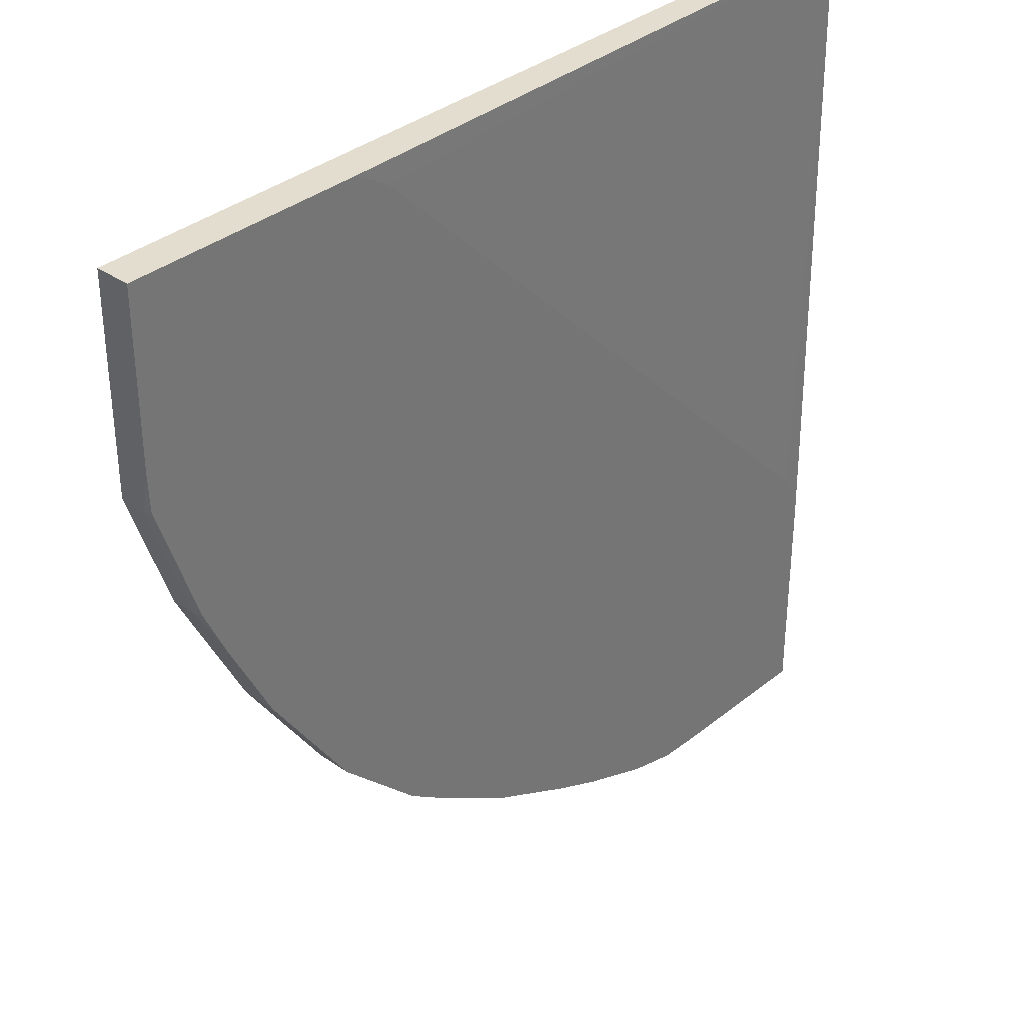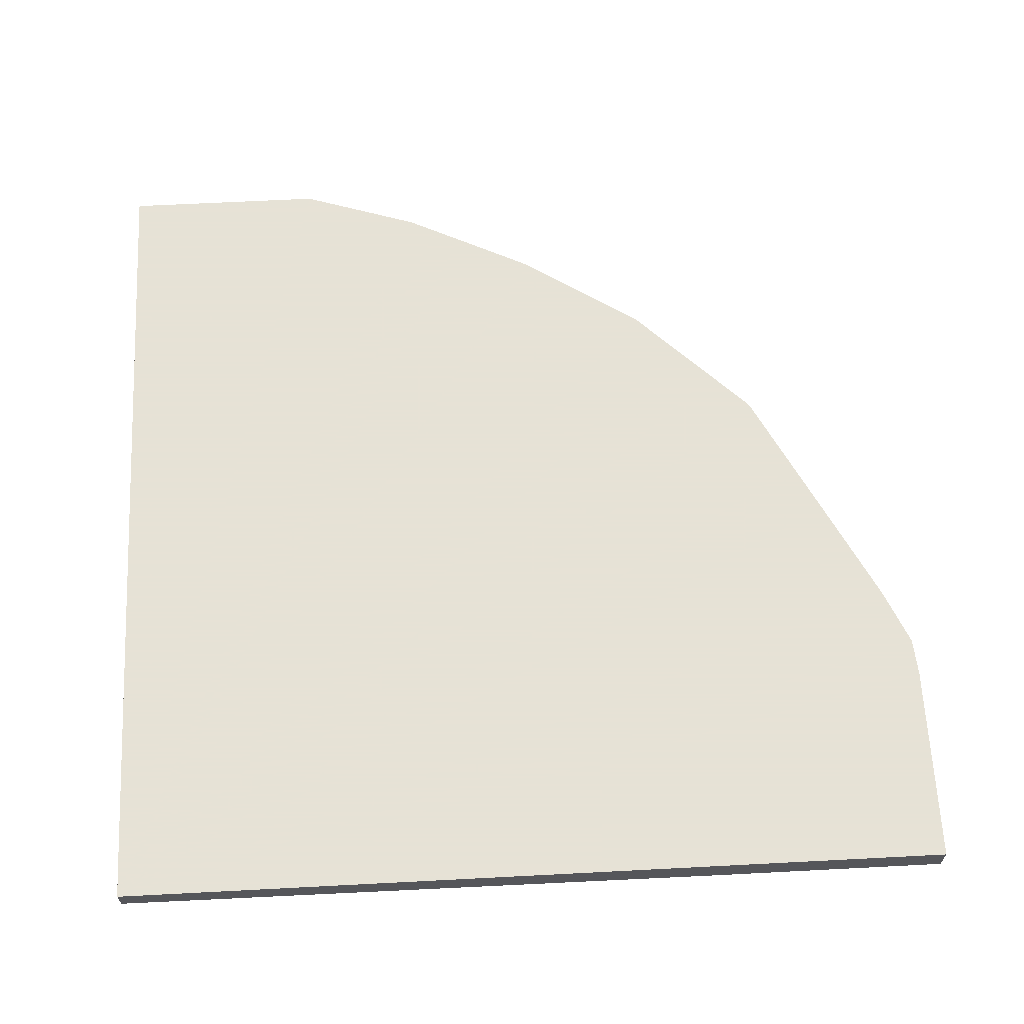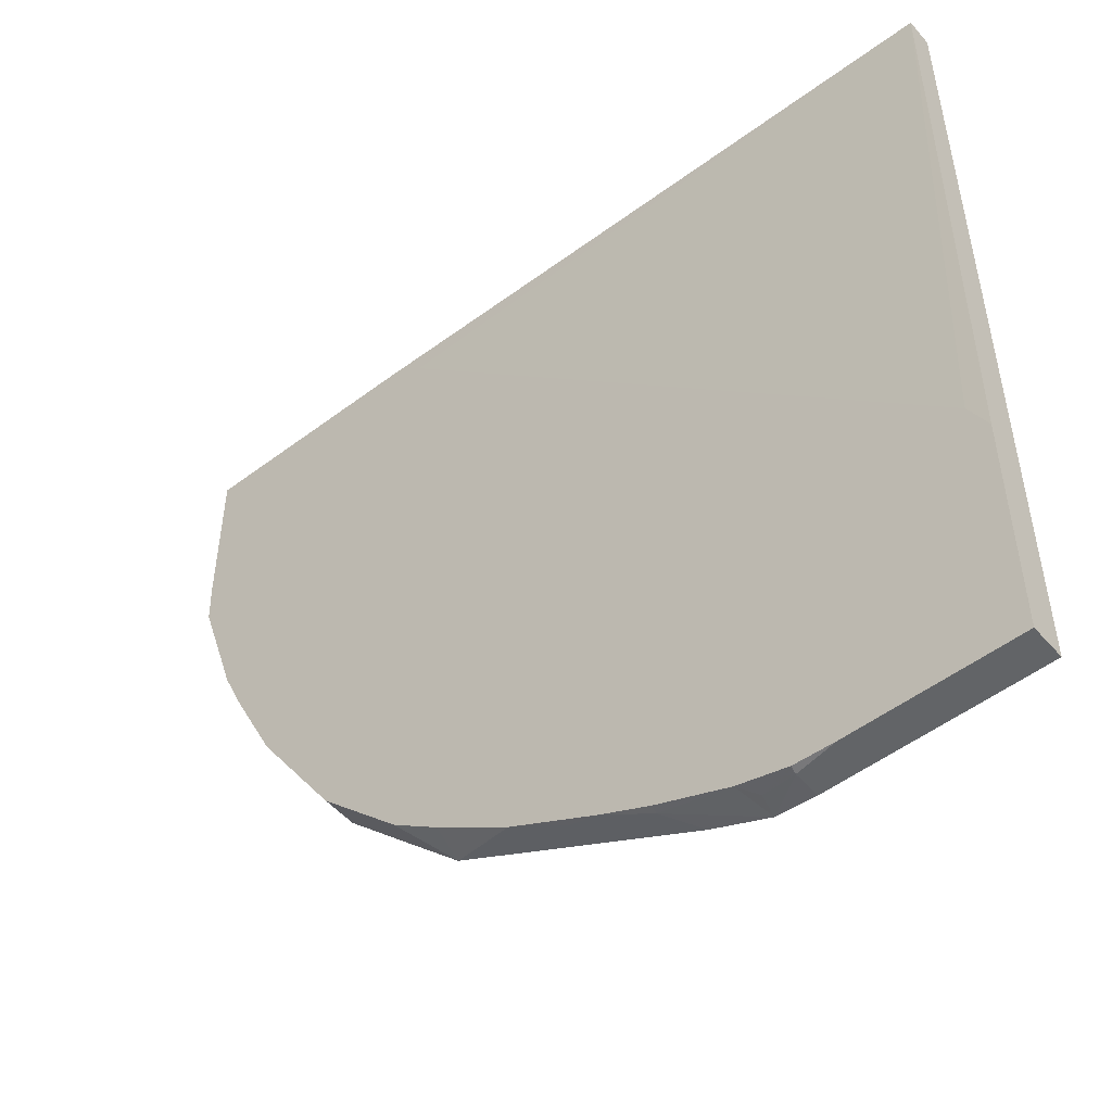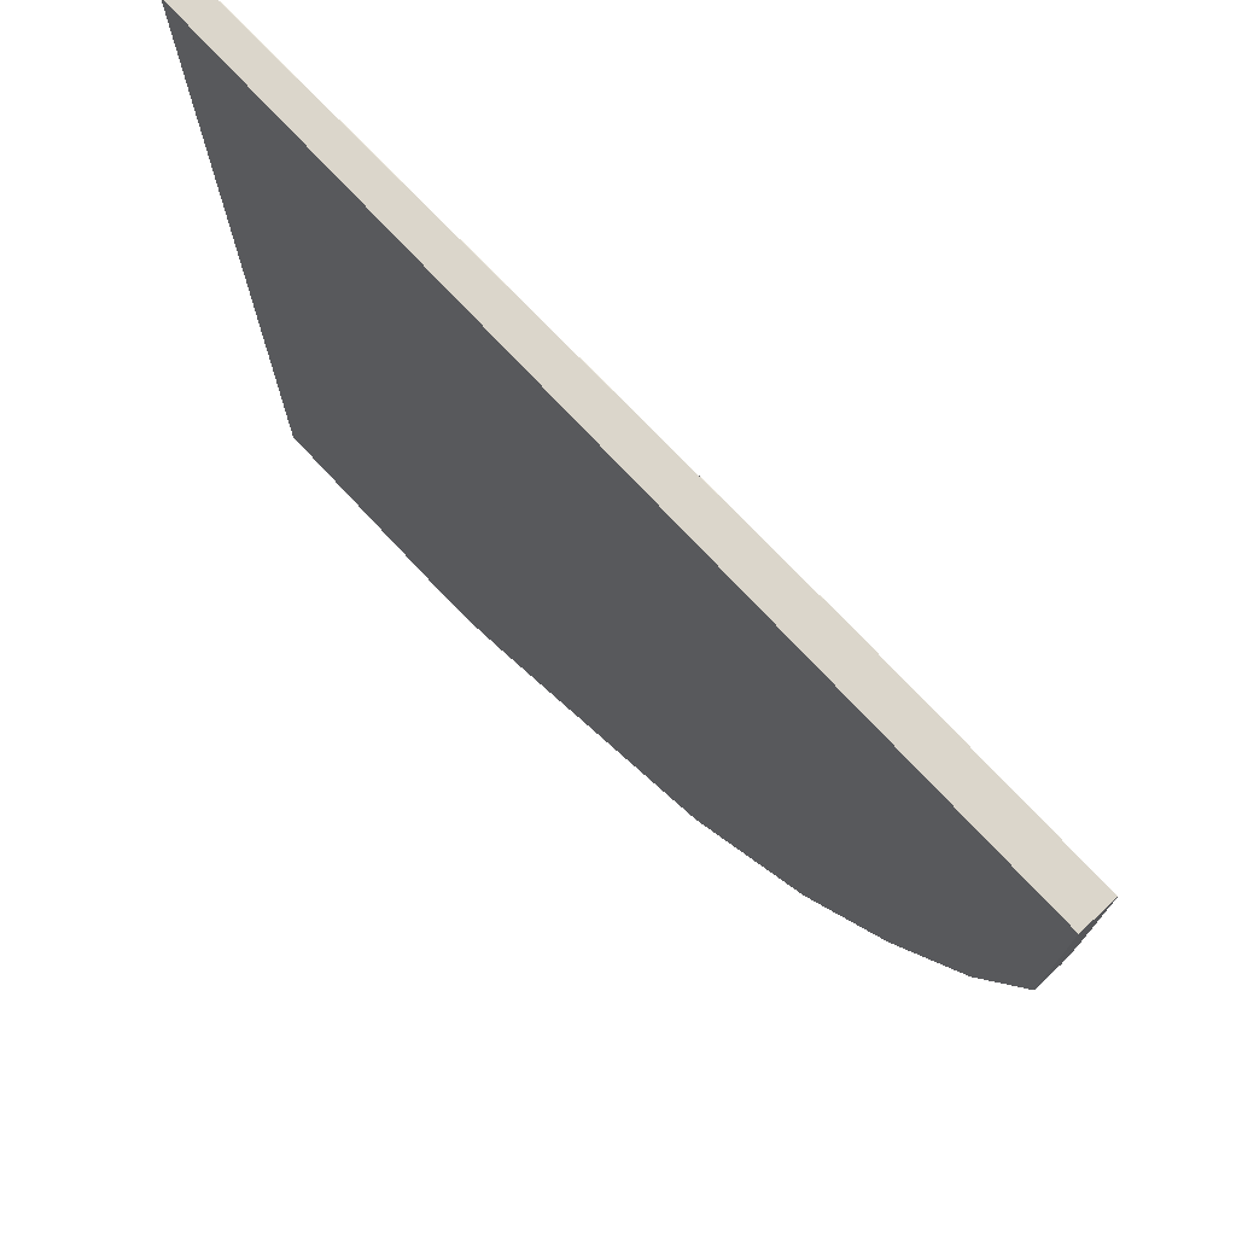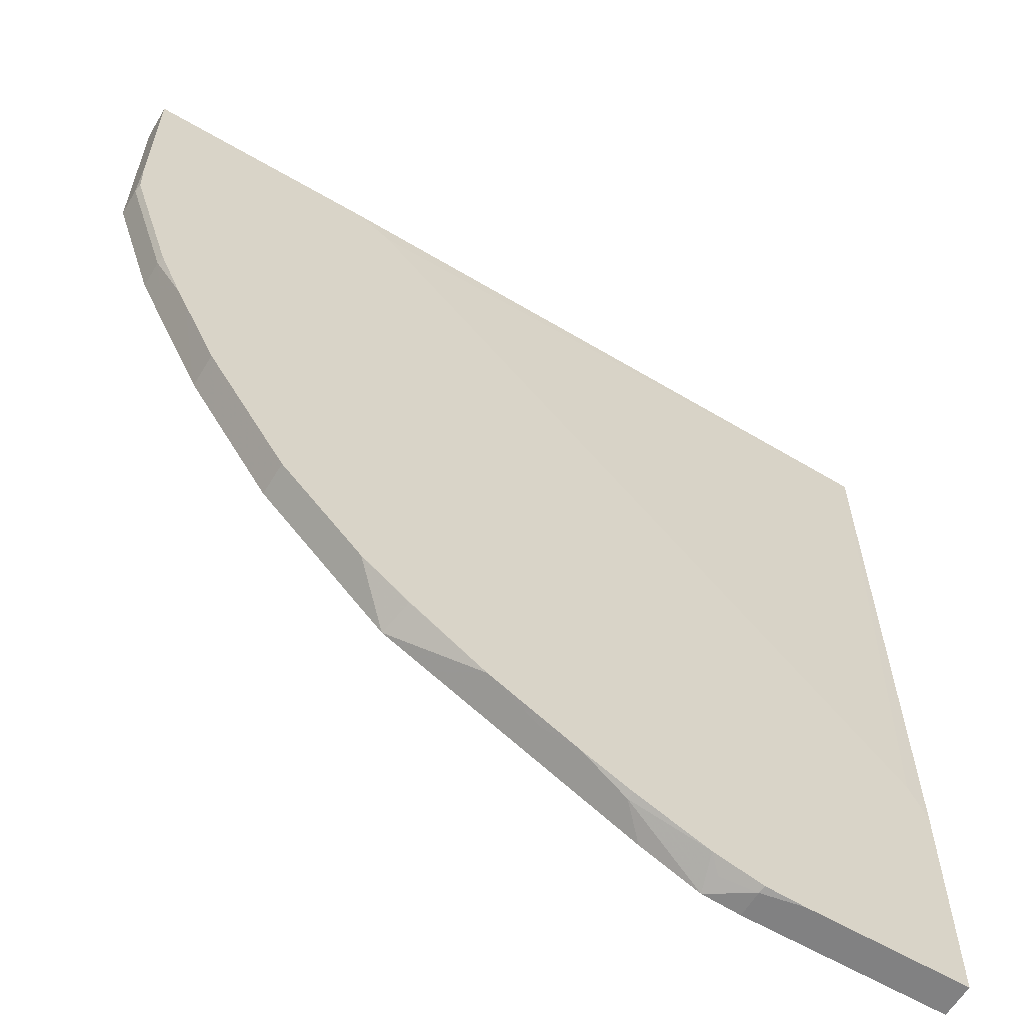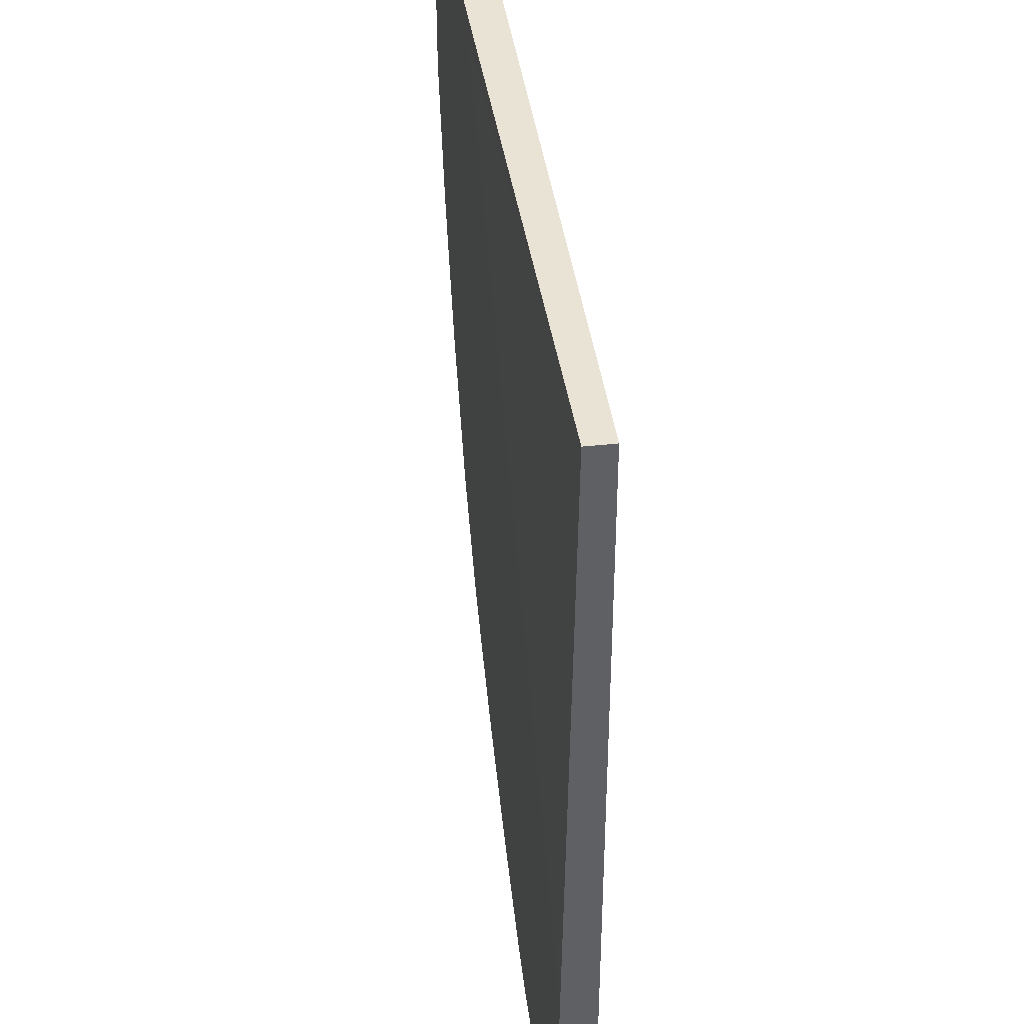
<metadata>
{"format":"obj","ext":"obj","renderer":"f3d","projection":"perspective","resolution":1024,"background":"white","views":[{"elev":35.0,"azim":-47.0,"up":"+Z"},{"elev":63.8,"azim":87.0,"up":"+Y"},{"elev":-51.1,"azim":39.5,"up":"+Z"},{"elev":73.6,"azim":-132.8,"up":"+Z"},{"elev":-60.4,"azim":-30.9,"up":"+Z"},{"elev":41.0,"azim":82.3,"up":"+Z"}]}
</metadata>
<code>
v -0.001091 -0.6315 0.001414
v -0.02982 -0.6315 0.001482
v -0.001091 -0.6526 0.001414
v -0.001091 -0.6315 -0.6853
v -0.03116 -0.6526 0.001482
v -0.6852 -0.6315 0.001482
v -0.5006 -0.6585 0.001482
v -0.4725 -0.6585 -0.01573
v -0.01576 -0.6585 -0.4725
v -0.001091 -0.6585 -0.5012
v -0.001091 -0.6585 -0.6853
v -0.1632 -0.6315 -0.6853
v -0.6852 -0.6585 0.001482
v -0.6852 -0.6315 -0.1632
v -0.1305 -0.6585 -0.6853
v -0.1935 -0.6315 -0.6829
v -0.1632 -0.6526 -0.6853
v -0.6852 -0.6585 -0.1305
v -0.6852 -0.6526 -0.1632
v -0.6526 -0.6315 -0.2611
v -0.162 -0.6585 -0.6841
v -0.24 -0.6315 -0.6632
v -0.1904 -0.6472 -0.6798
v -0.2017 -0.6585 -0.6741
v -0.2611 -0.6526 -0.6526
v -0.6841 -0.6585 -0.162
v -0.6526 -0.6526 -0.2611
v -0.6417 -0.6315 -0.2829
v -0.2996 -0.6585 -0.6334
v -0.3264 -0.6526 -0.62
v -0.3264 -0.6315 -0.62
v -0.2599 -0.6585 -0.6515
v -0.6514 -0.6585 -0.2599
v -0.6417 -0.6418 -0.2829
v -0.6334 -0.6585 -0.2996
v -0.6306 -0.6315 -0.3053
v -0.3648 -0.6585 -0.6007
v -0.3685 -0.6315 -0.5989
v -0.6259 -0.6585 -0.3146
v -0.5989 -0.6315 -0.3685
v -0.3698 -0.6585 -0.5982
v -0.4349 -0.6315 -0.5655
v -0.5982 -0.6585 -0.3698
v -0.5982 -0.6315 -0.3698
v -0.4287 -0.6585 -0.5606
v -0.4296 -0.6581 -0.5602
v -0.4677 -0.6315 -0.5329
v -0.4677 -0.6585 -0.5329
v -0.533 -0.6585 -0.4677
v -0.533 -0.6315 -0.4677
v -0.5003 -0.6315 -0.5003
v -0.5003 -0.6585 -0.5003
f 18 19 26
f 49 51 52
f 19 27 33
f 22 25 29
f 20 28 34
f 20 34 27
f 21 24 23
f 22 29 30
f 19 33 26
f 17 21 23
f 15 21 17
f 16 24 25
f 16 23 24
f 16 17 23
f 14 27 19
f 14 20 27
f 12 17 16
f 7 9 8
f 7 10 9
f 7 11 10
f 22 30 31
f 7 15 11
f 16 25 22
f 24 32 25
f 38 41 42
f 27 34 35
f 7 21 15
f 49 50 51
f 47 52 51
f 47 48 52
f 45 48 46
f 43 50 49
f 43 44 50
f 42 48 47
f 42 46 48
f 41 46 42
f 25 32 29
f 41 45 46
f 39 40 43
f 37 41 38
f 36 40 39
f 35 36 39
f 34 36 35
f 30 38 31
f 30 37 38
f 29 37 30
f 28 36 34
f 27 35 33
f 40 44 43
f 7 24 21
f 6 19 18
f 7 29 32
f 1 6 2
f 1 14 6
f 1 20 14
f 1 28 20
f 1 36 28
f 1 40 36
f 1 44 40
f 1 50 44
f 1 51 50
f 1 47 51
f 1 42 47
f 1 38 42
f 1 31 38
f 1 22 31
f 1 16 22
f 1 12 16
f 1 11 4
f 1 10 11
f 1 3 10
f 1 2 3
f 7 32 24
f 2 5 3
f 2 6 13
f 1 4 12
f 2 7 5
f 7 37 29
f 2 13 7
f 7 41 37
f 7 45 41
f 7 52 48
f 7 49 52
f 7 43 49
f 7 39 43
f 7 35 39
f 7 33 35
f 7 26 33
f 7 48 45
f 7 13 18
f 7 18 26
f 3 5 7
f 3 8 9
f 4 11 15
f 3 9 10
f 4 15 17
f 4 17 12
f 6 14 19
f 6 18 13
f 3 7 8

</code>
